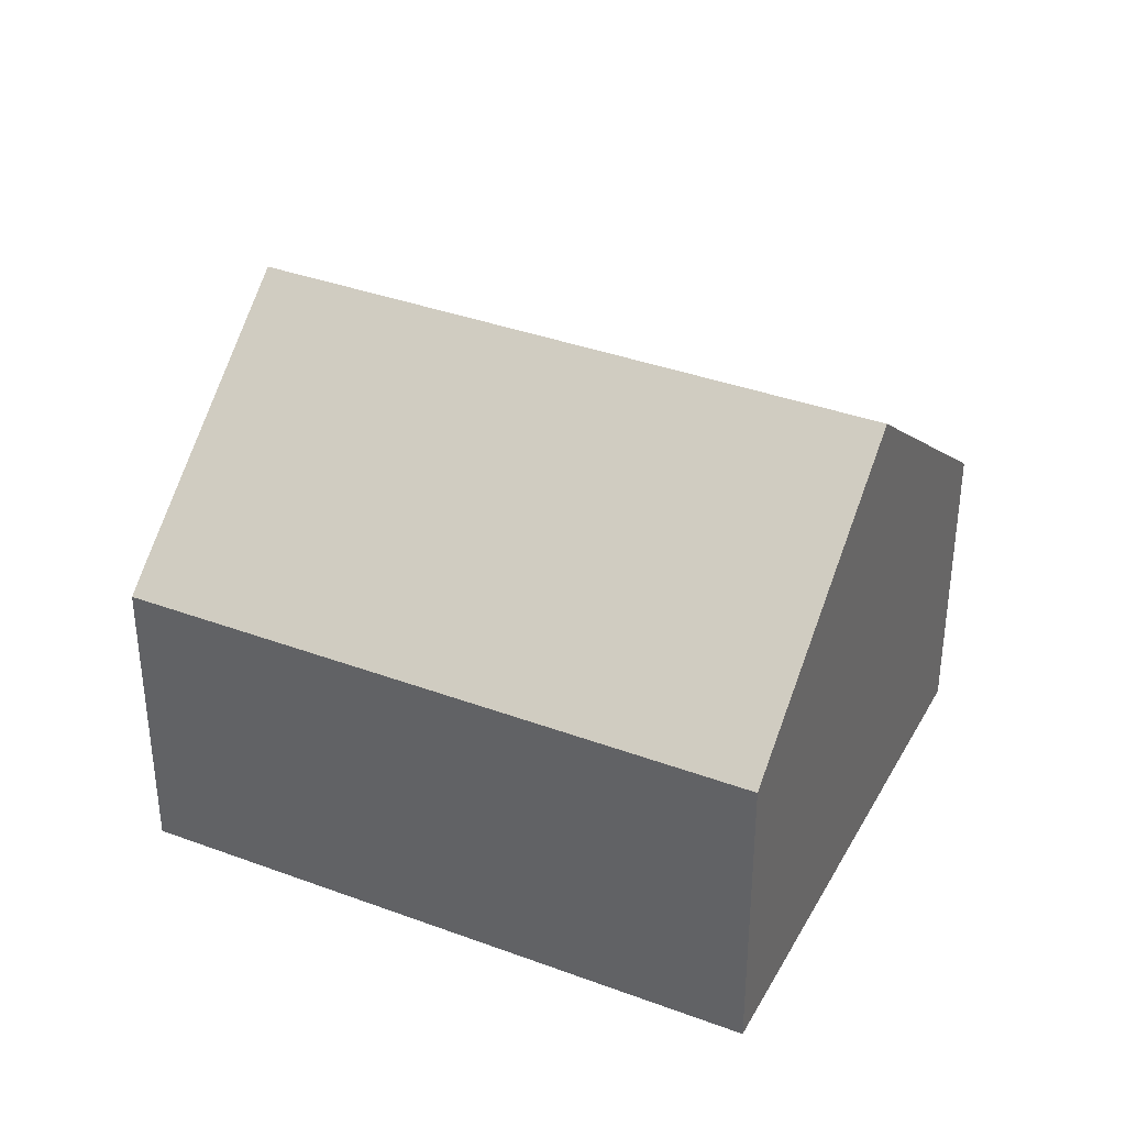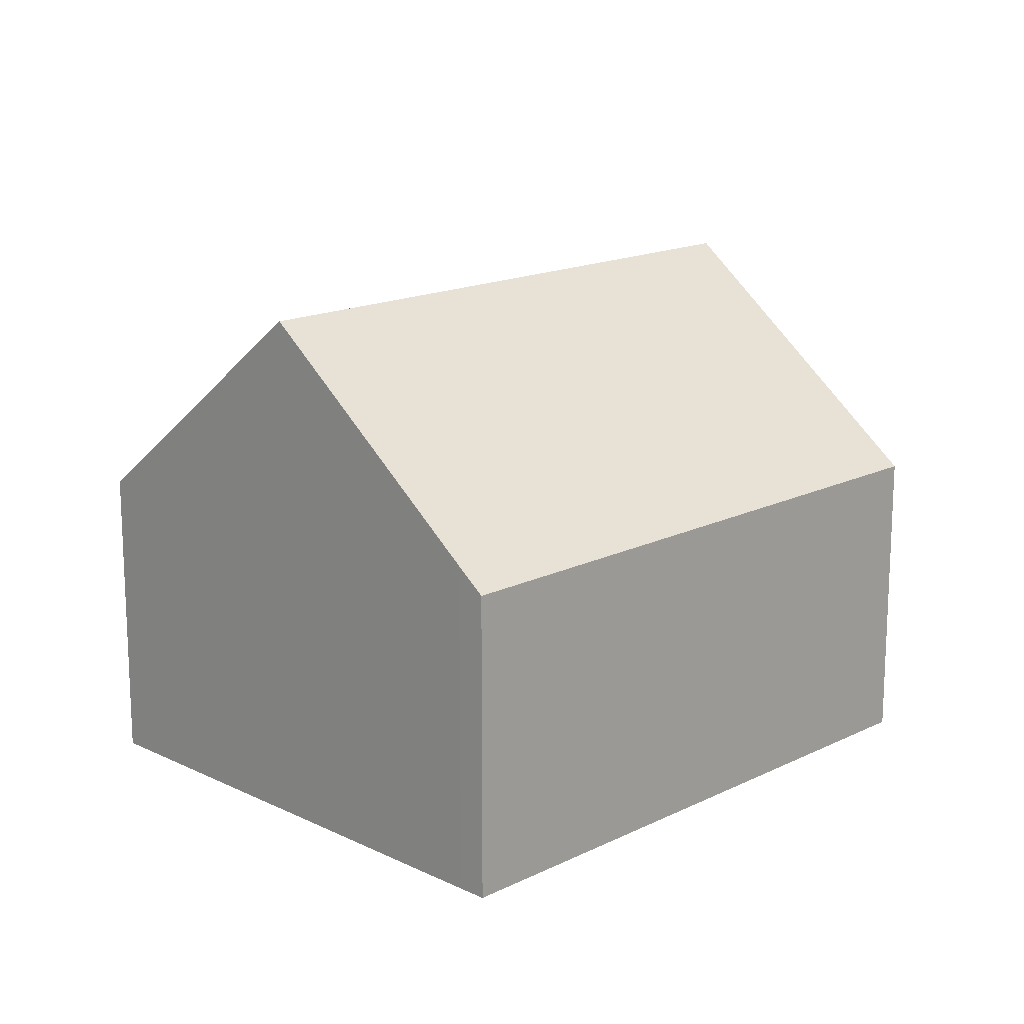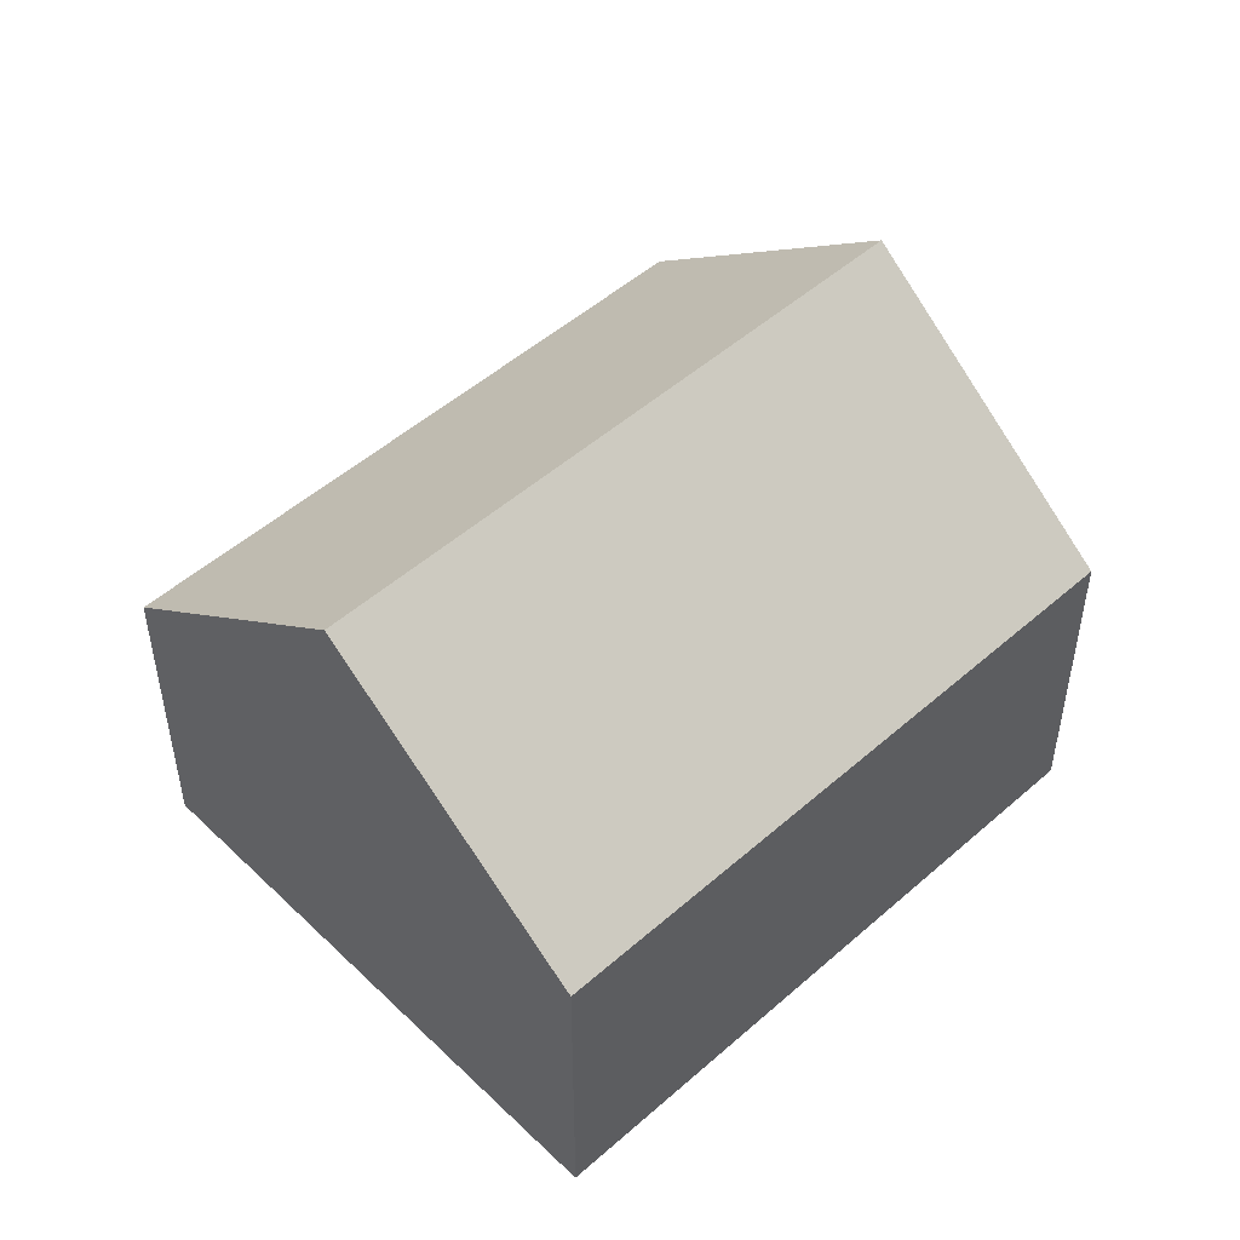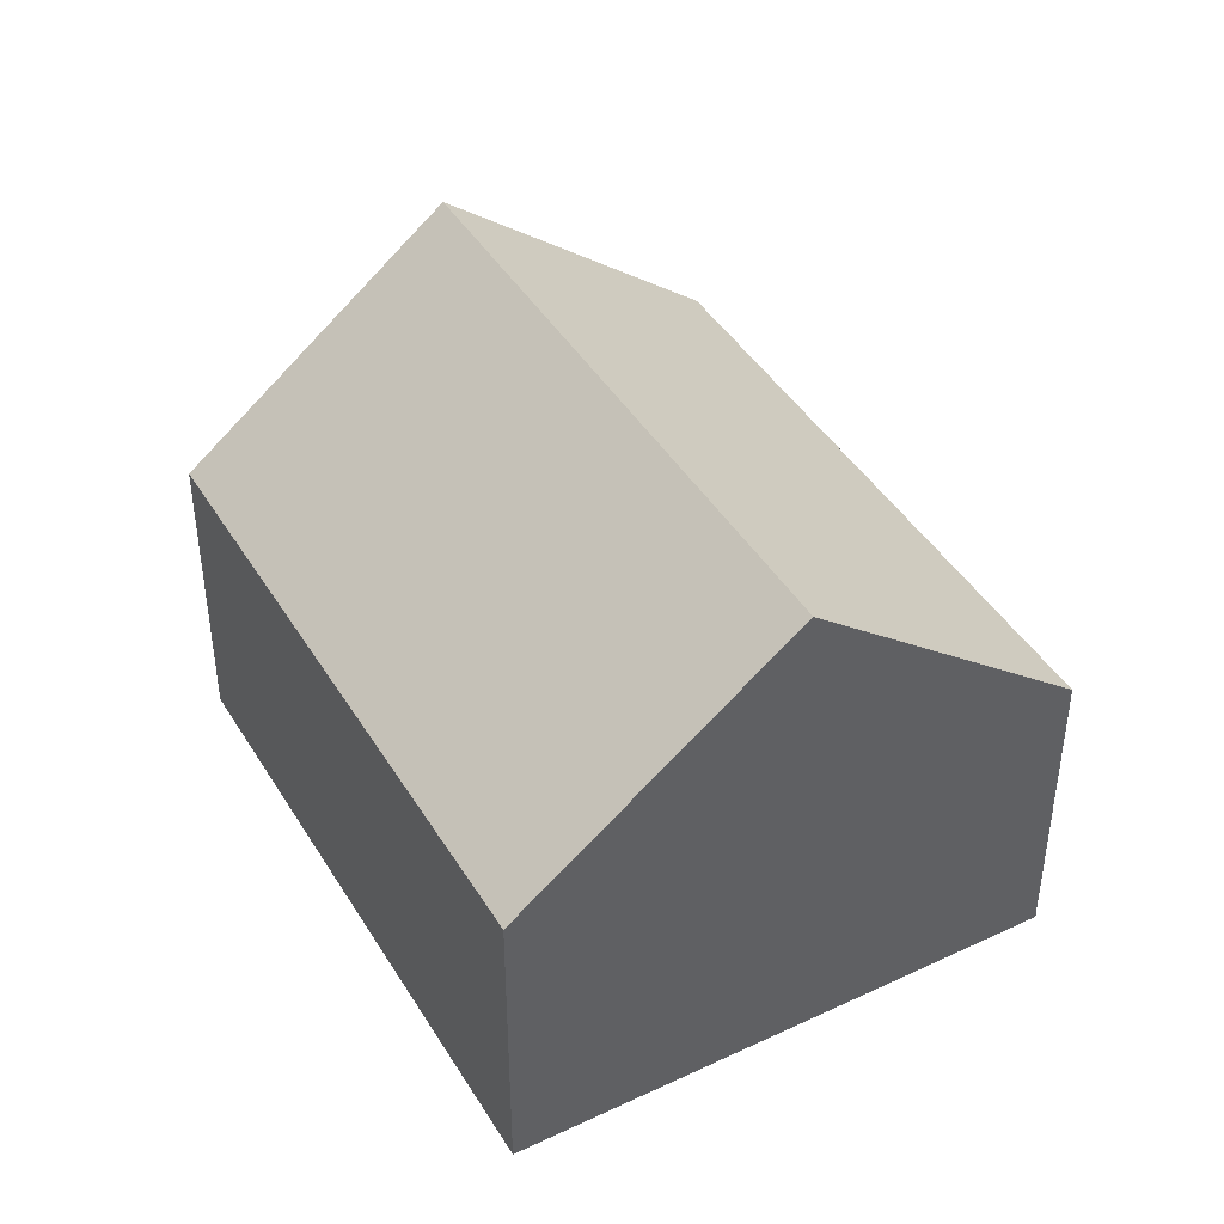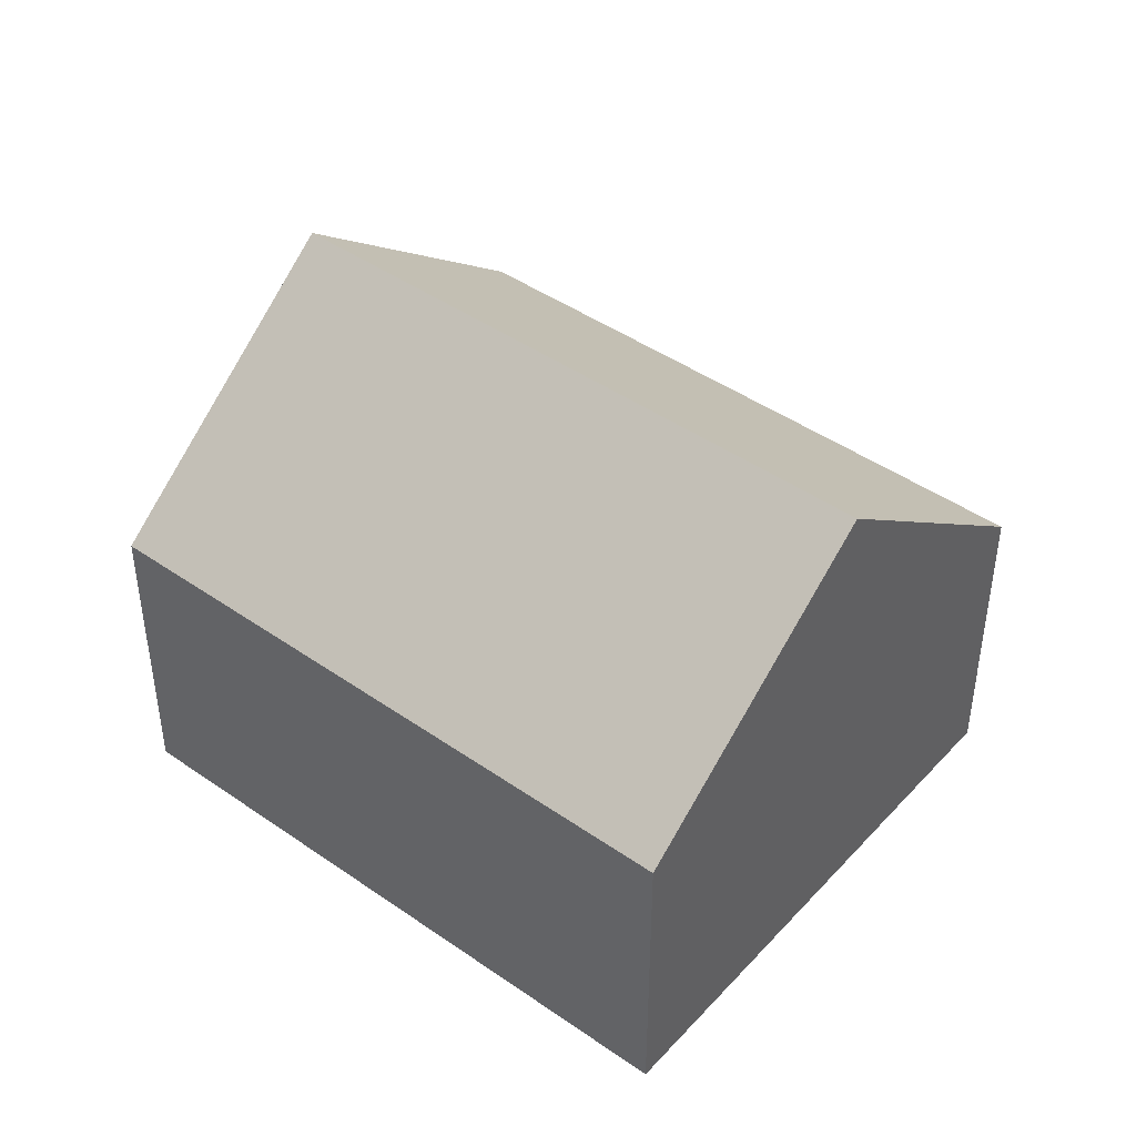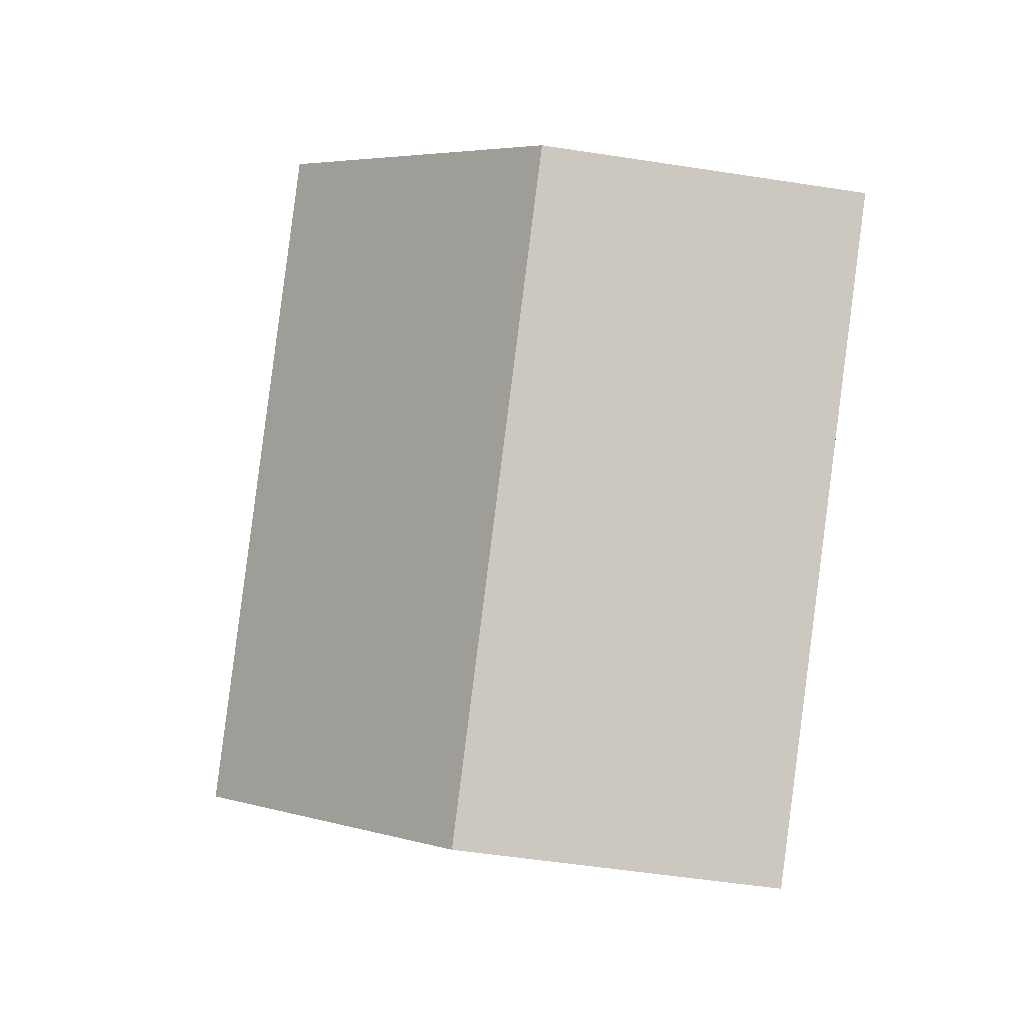
<metadata>
{"format":"obj","ext":"obj","renderer":"f3d","projection":"perspective","resolution":1024,"background":"white","views":[{"elev":36.8,"azim":65.7,"up":"+Y"},{"elev":16.2,"azim":-5.3,"up":"+Y"},{"elev":50.7,"azim":-3.8,"up":"+Y"},{"elev":43.3,"azim":-79.2,"up":"+Y"},{"elev":44.6,"azim":79.1,"up":"+Y"},{"elev":-52.5,"azim":-99.5,"up":"+Z"}]}
</metadata>
<code>
v  10.34 7.99 -3.075
v  5.51 4.664 6.59
v  13.09 4.664 0.22
v  2.753 7.99 3.296
v  5.22 5.01 6.25
v  0 4.664 2.856e-16
v  7.58 4.664 -6.37
v  7.58 3.9e-16 -6.37
v  0 0 0
v  2.753 -2.018e-16 3.296
v  5.22 -3.827e-16 6.25
v  5.51 -4.035e-16 6.59
v  13.09 -1.347e-17 0.22
v  10.34 1.883e-16 -3.075
g defaultobject
f 1 2 3
f 2 1 4
f 2 4 5
f 6 1 7
f 1 6 4
f 8 6 7
f 6 8 9
f 9 4 6
f 4 9 5
f 5 9 10
f 5 10 11
f 5 11 2
f 2 11 12
f 12 3 2
f 3 12 13
f 3 7 1
f 7 3 8
f 8 3 14
f 14 3 13
f 11 13 12
f 13 11 14
f 14 11 10
f 14 10 9
f 14 9 8

</code>
